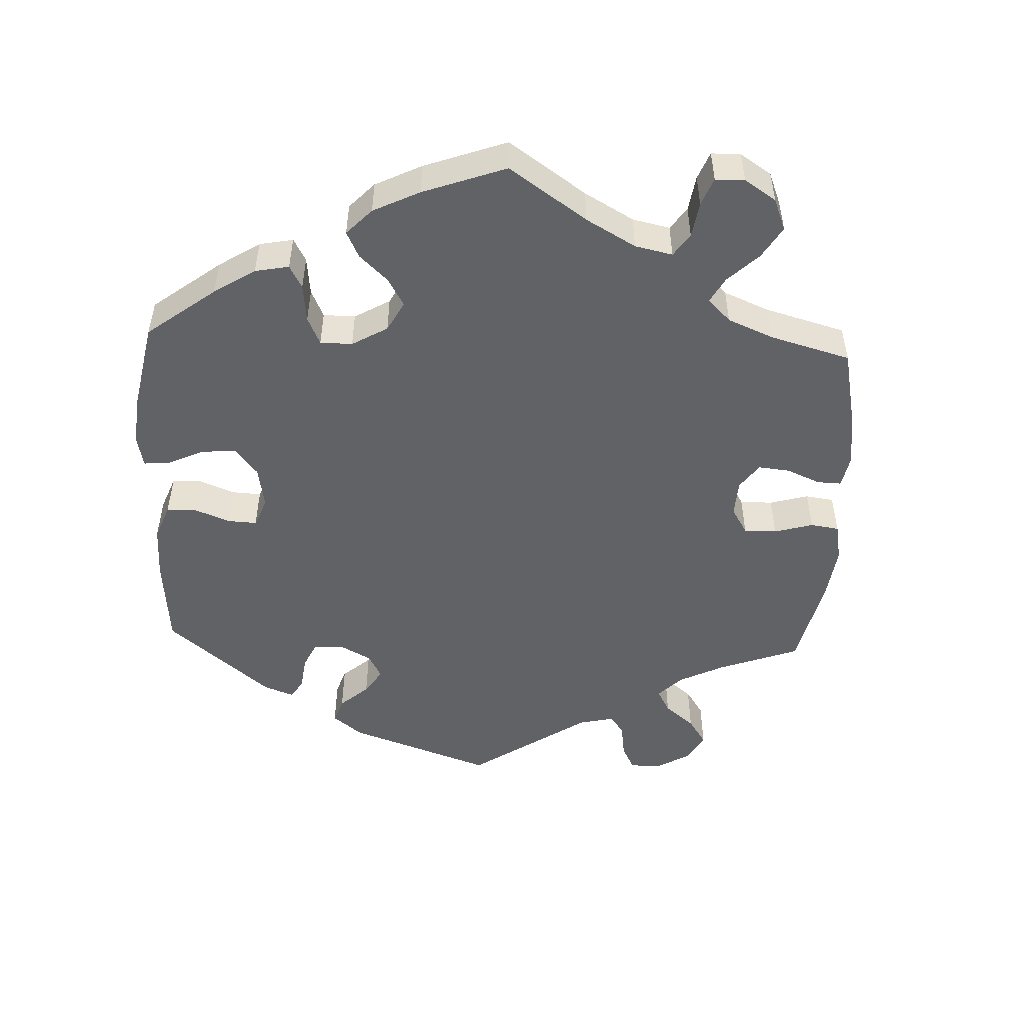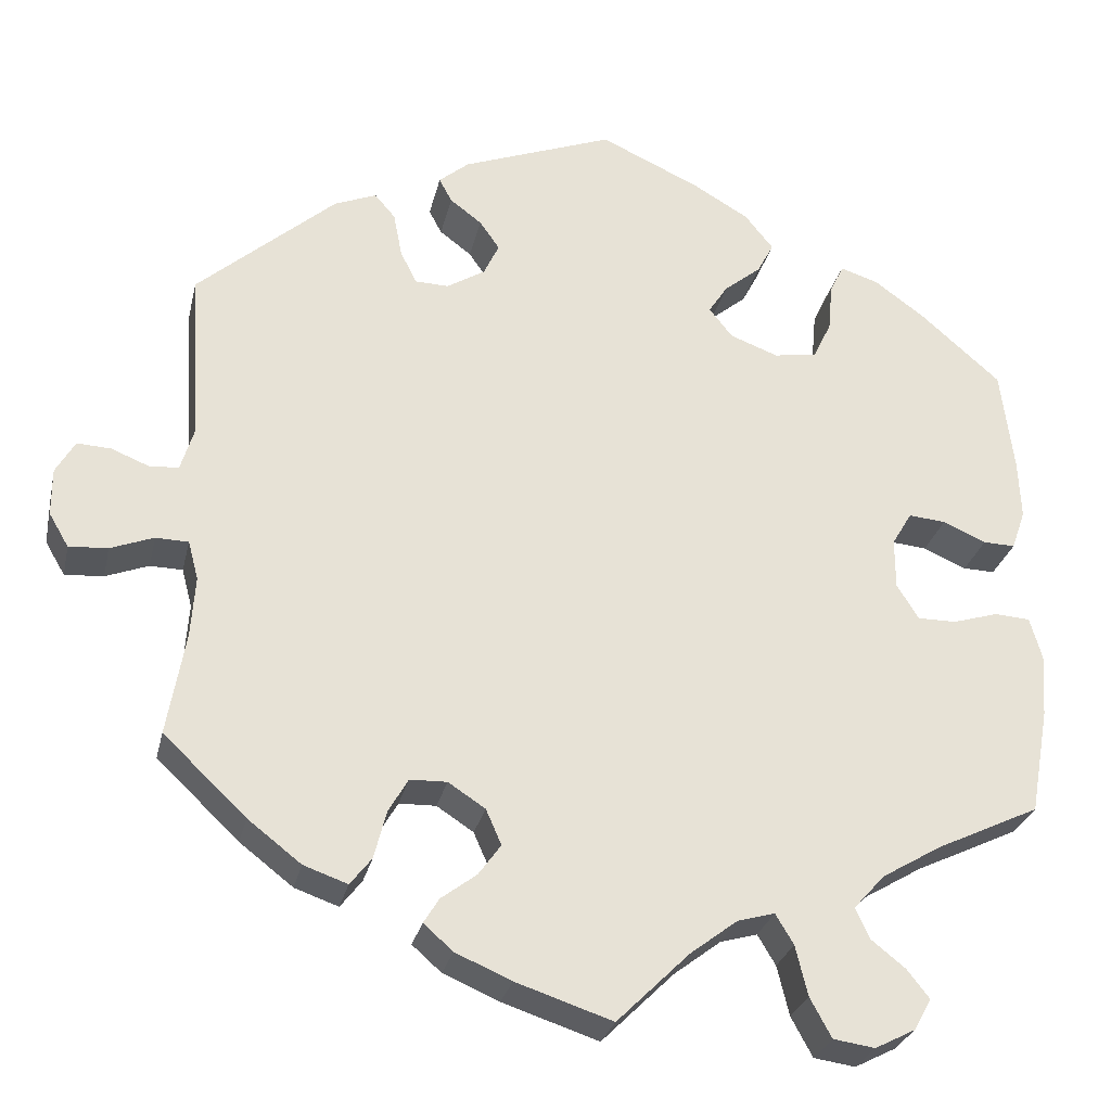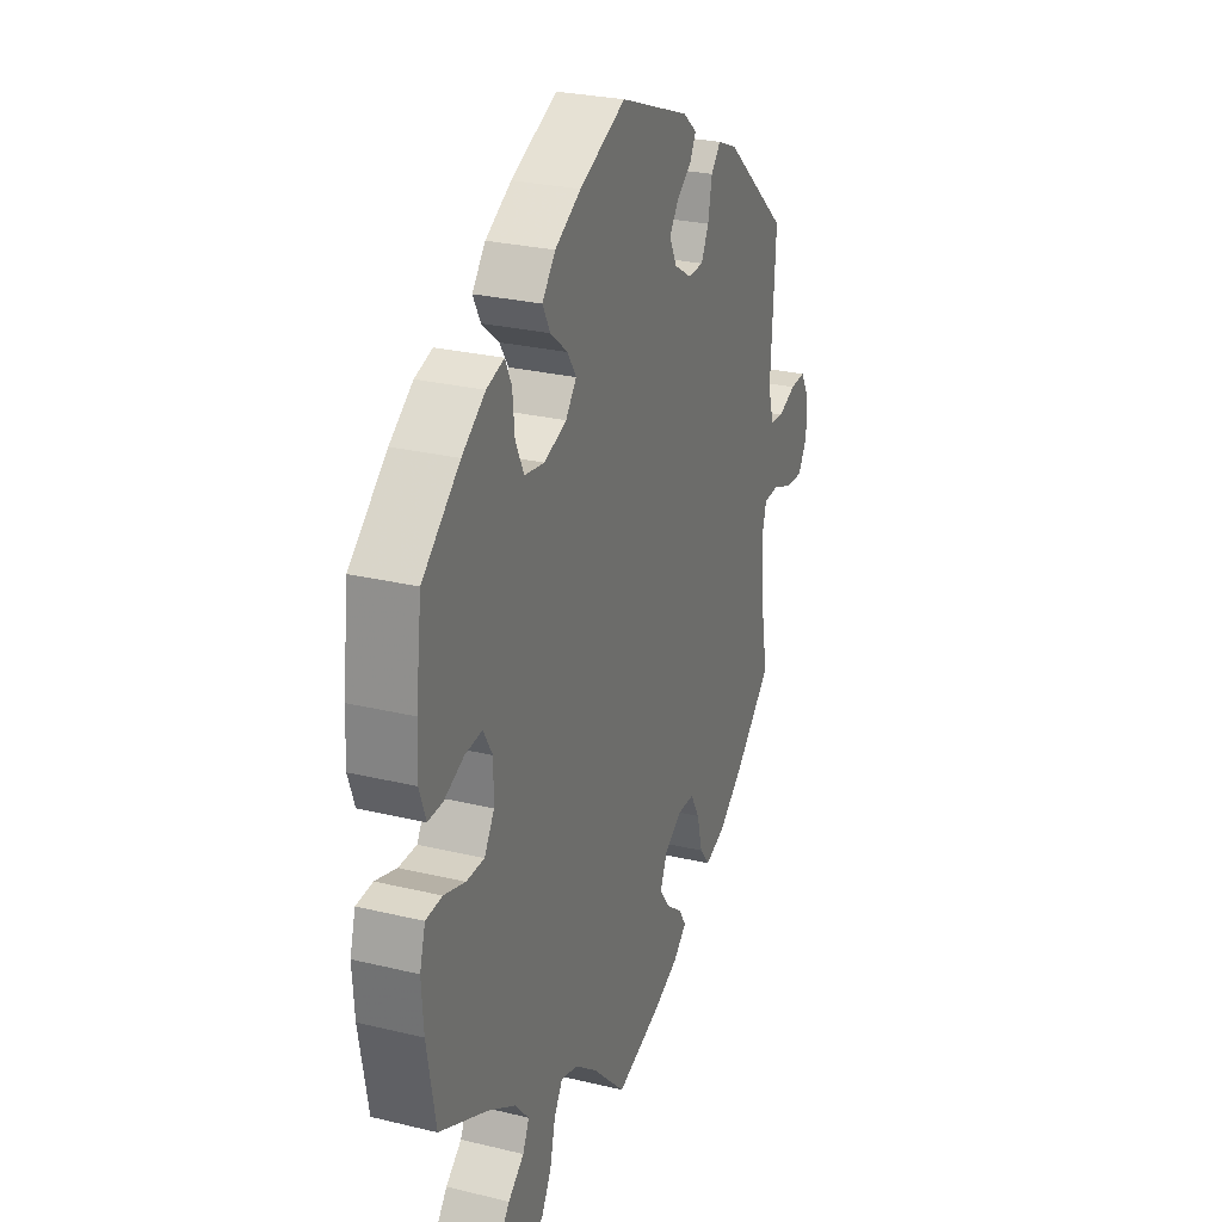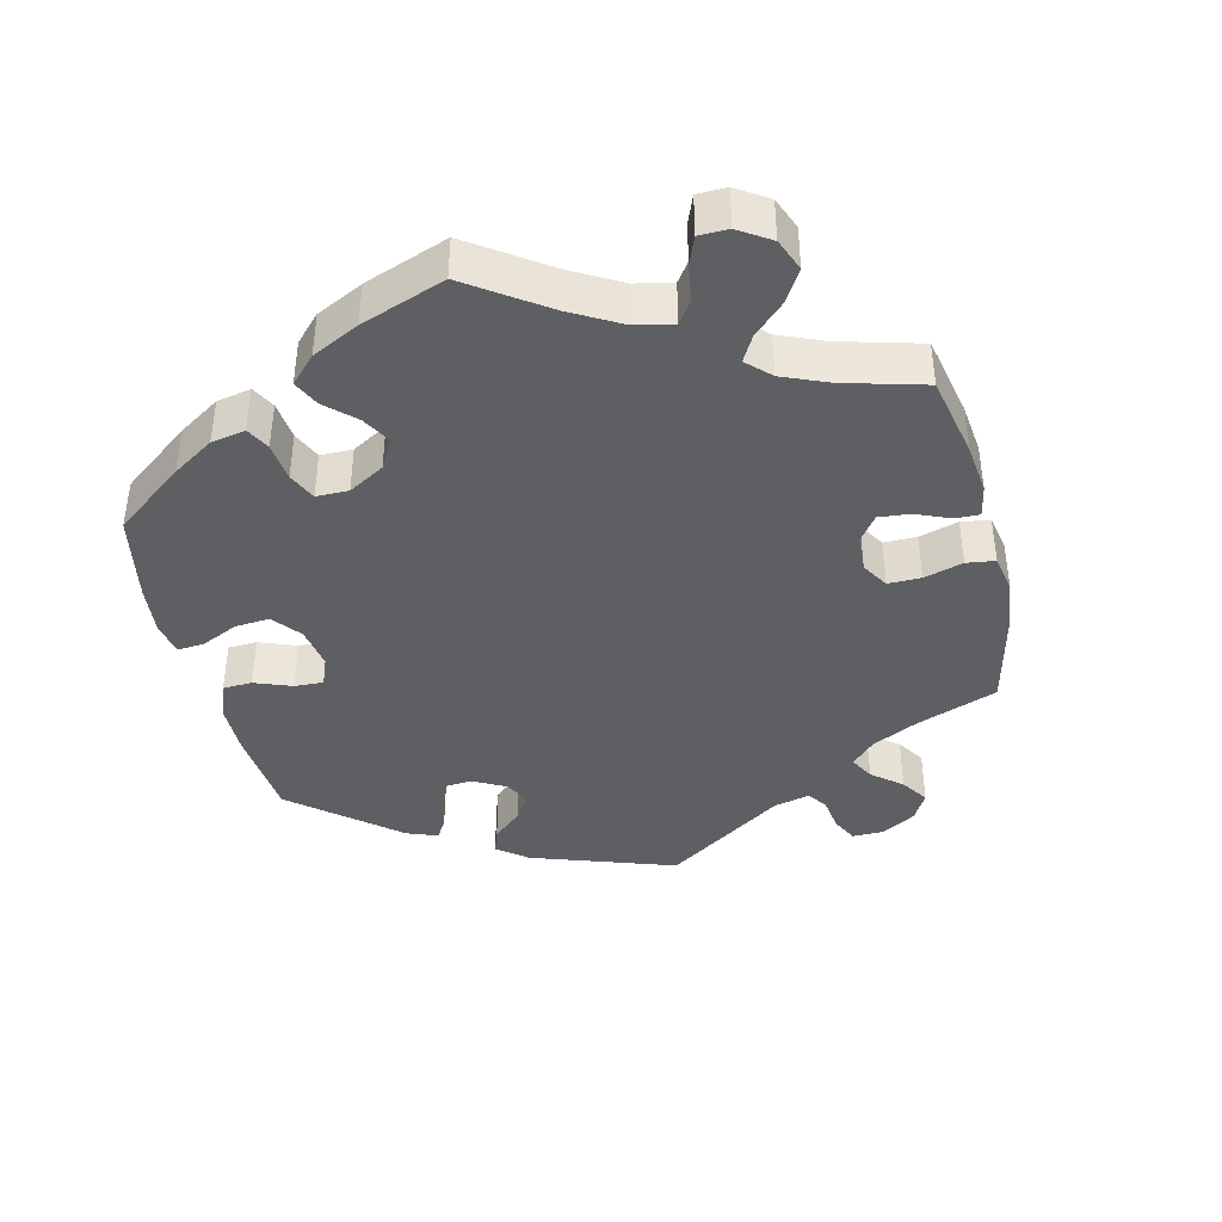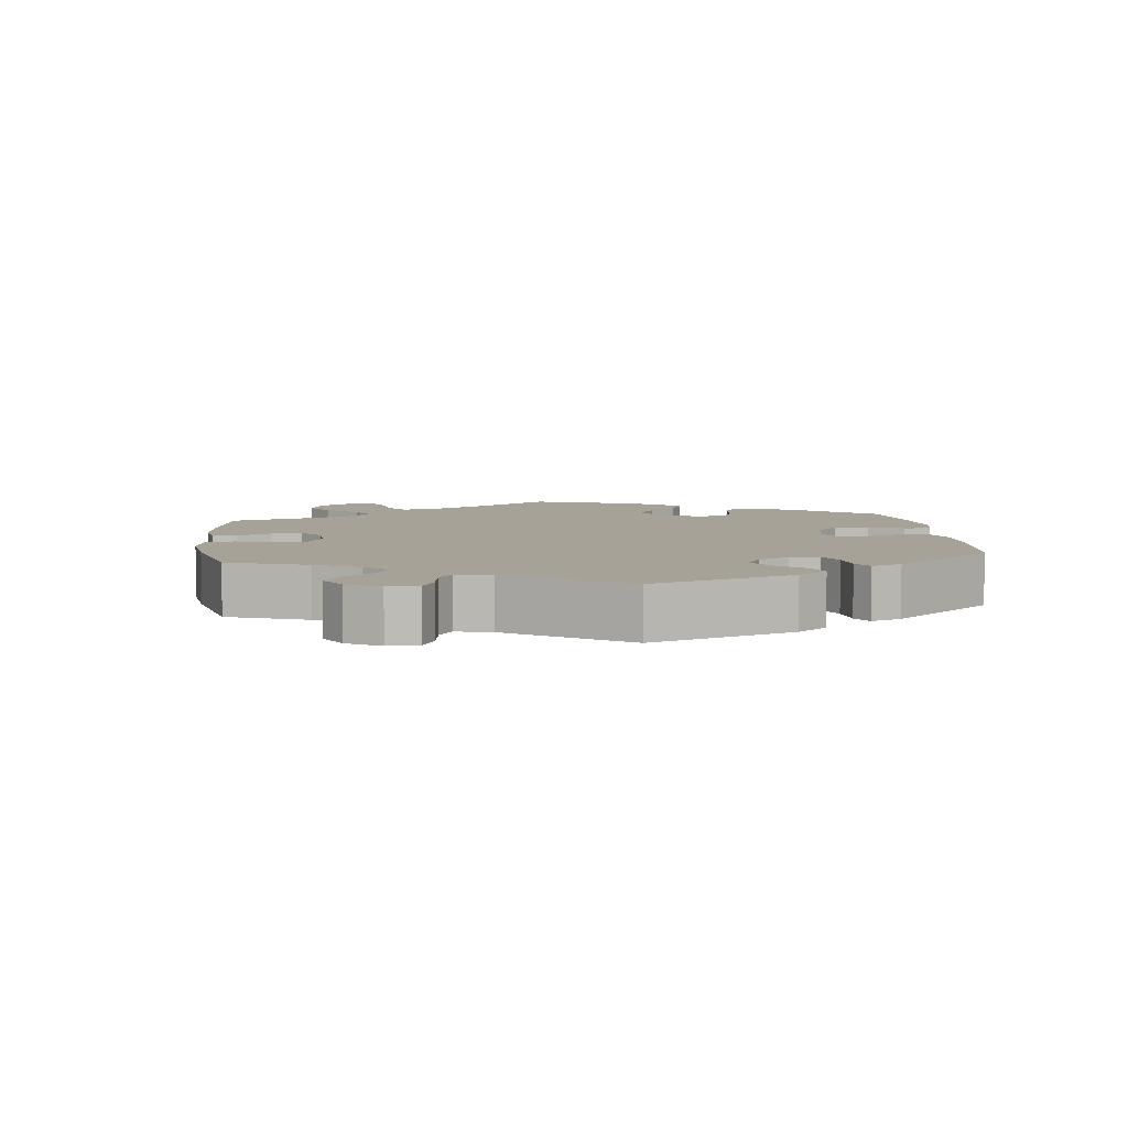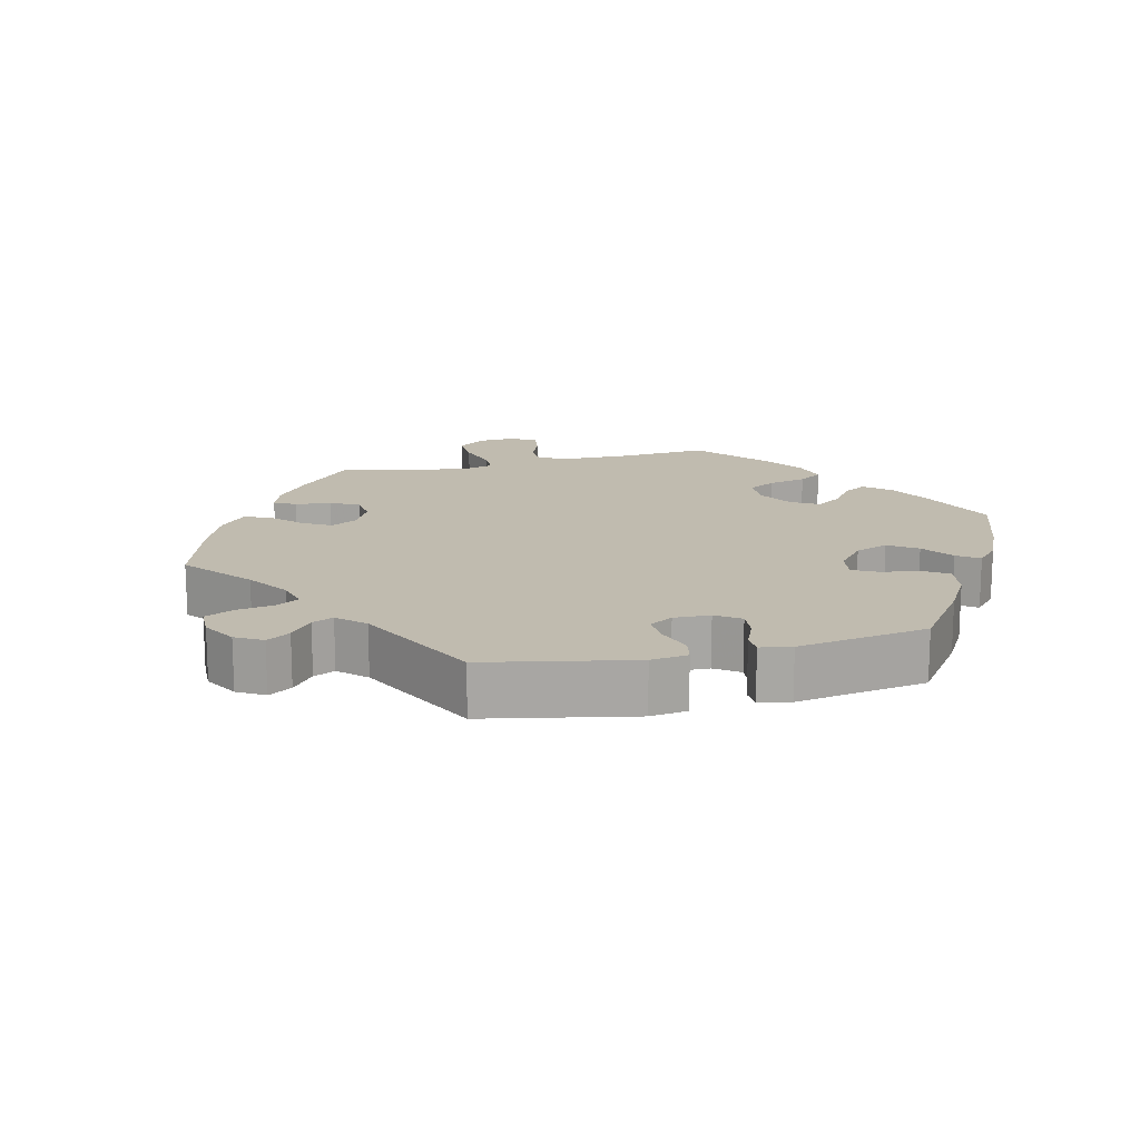
<metadata>
{"format":"obj","ext":"obj","renderer":"f3d","projection":"perspective","resolution":1024,"background":"white","views":[{"elev":-50.5,"azim":117.4,"up":"+Y"},{"elev":-27.7,"azim":-12.5,"up":"+Z"},{"elev":26.8,"azim":110.7,"up":"+Z"},{"elev":-40.9,"azim":133.7,"up":"+Y"},{"elev":6.4,"azim":-66.7,"up":"+Y"},{"elev":15.9,"azim":-43.4,"up":"+Y"}]}
</metadata>
<code>
v 0.38 0.07 -0.346
v 0.311 0.07 -0.387
v 0.275 0.07 -0.427
v 0.291 0.07 -0.462
v 0.331 0.07 -0.494
v 0.357 0.07 -0.527
v 0.337 0.07 -0.563
v 0.29 0.07 -0.587
v 0.242 0.07 -0.58
v 0.217 0.07 -0.534
v 0.203 0.07 -0.476
v 0.182 0.07 -0.441
v 0.139 0.07 -0.453
v 0.084 0.07 -0.495
v 0 0.07 -0.578
v -0.112 0.07 -0.541
v -0.177 0.07 -0.513
v -0.211 0.07 -0.483
v -0.193 0.07 -0.454
v -0.152 0.07 -0.423
v -0.126 0.07 -0.387
v -0.144 0.07 -0.346
v -0.187 0.07 -0.318
v -0.23 0.07 -0.319
v -0.253 0.07 -0.359
v -0.267 0.07 -0.414
v -0.292 0.07 -0.446
v -0.343 0.07 -0.428
v -0.405 0.07 -0.38
v -0.501 0.07 -0.289
v -0.48 0.07 -0.17
v -0.475 0.07 -0.099
v -0.487 0.07 -0.054
v -0.525 0.07 -0.053
v -0.575 0.07 -0.072
v -0.62 0.07 -0.075
v -0.643 0.07 -0.036
v -0.643 0.07 0.019
v -0.621 0.07 0.057
v -0.582 0.07 0.055
v -0.537 0.07 0.037
v -0.504 0.07 0.04
v -0.489 0.07 0.089
v -0.501 0.07 0.288
v -0.34 0.07 0.428
v -0.291 0.07 0.448
v -0.267 0.07 0.42
v -0.257 0.07 0.368
v -0.238 0.07 0.33
v -0.199 0.07 0.329
v -0.155 0.07 0.356
v -0.137 0.07 0.394
v -0.16 0.07 0.427
v -0.197 0.07 0.455
v -0.212 0.07 0.483
v -0.177 0.07 0.512
v -0.001 0.07 0.578
v 0.115 0.07 0.525
v 0.18 0.07 0.487
v 0.213 0.07 0.446
v 0.194 0.07 0.41
v 0.151 0.07 0.375
v 0.129 0.07 0.341
v 0.156 0.07 0.307
v 0.212 0.07 0.286
v 0.262 0.07 0.294
v 0.283 0.07 0.338
v 0.288 0.07 0.393
v 0.304 0.07 0.427
v 0.348 0.07 0.413
v 0.406 0.07 0.371
v 0.5 0.07 0.289
v 0.515 0.07 0.169
v 0.518 0.07 0.1
v 0.502 0.07 0.054
v 0.465 0.07 0.055
v 0.415 0.07 0.077
v 0.372 0.07 0.081
v 0.349 0.07 0.042
v 0.349 0.07 -0.016
v 0.374 0.07 -0.057
v 0.419 0.07 -0.057
v 0.472 0.07 -0.041
v 0.513 0.07 -0.044
v 0.527 0.07 -0.093
v 0.522 0.07 -0.166
v 0.5 0.07 -0.289
v 0.38 0 -0.346
v 0.311 0 -0.387
v 0.275 0 -0.427
v 0.291 0 -0.462
v 0.331 0 -0.494
v 0.357 0 -0.527
v 0.337 0 -0.563
v 0.29 0 -0.587
v 0.242 0 -0.58
v 0.217 0 -0.534
v 0.203 0 -0.476
v 0.182 0 -0.441
v 0.139 0 -0.453
v 0.084 0 -0.495
v 0 0 -0.578
v -0.112 0 -0.541
v -0.177 0 -0.513
v -0.211 0 -0.483
v -0.193 0 -0.454
v -0.152 0 -0.423
v -0.126 0 -0.387
v -0.144 0 -0.346
v -0.187 0 -0.318
v -0.23 0 -0.319
v -0.253 0 -0.359
v -0.267 0 -0.414
v -0.292 0 -0.446
v -0.343 0 -0.428
v -0.405 0 -0.38
v -0.501 0 -0.289
v -0.48 0 -0.17
v -0.475 0 -0.099
v -0.487 0 -0.054
v -0.525 0 -0.053
v -0.575 0 -0.072
v -0.62 0 -0.075
v -0.643 0 -0.036
v -0.643 0 0.019
v -0.621 0 0.057
v -0.582 0 0.055
v -0.537 0 0.037
v -0.504 0 0.04
v -0.489 0 0.089
v -0.501 0 0.288
v -0.34 0 0.428
v -0.291 0 0.448
v -0.267 0 0.42
v -0.257 0 0.368
v -0.238 0 0.33
v -0.199 0 0.329
v -0.155 0 0.356
v -0.137 0 0.394
v -0.16 0 0.427
v -0.197 0 0.455
v -0.212 0 0.483
v -0.177 0 0.512
v -0.001 0 0.578
v 0.115 0 0.525
v 0.18 0 0.487
v 0.213 0 0.446
v 0.194 0 0.41
v 0.151 0 0.375
v 0.129 0 0.341
v 0.156 0 0.307
v 0.212 0 0.286
v 0.262 0 0.294
v 0.283 0 0.338
v 0.288 0 0.393
v 0.304 0 0.427
v 0.348 0 0.413
v 0.406 0 0.371
v 0.5 0 0.289
v 0.515 0 0.169
v 0.518 0 0.1
v 0.502 0 0.054
v 0.465 0 0.055
v 0.415 0 0.077
v 0.372 0 0.081
v 0.349 0 0.042
v 0.349 0 -0.016
v 0.374 0 -0.057
v 0.419 0 -0.057
v 0.472 0 -0.041
v 0.513 0 -0.044
v 0.527 0 -0.093
v 0.522 0 -0.166
v 0.5 0 -0.289
f 86 87 1
f 85 86 1 2
f 82 83 84 85
f 81 82 85 2
f 80 81 2 3
f 79 80 3
f 74 75 76 77
f 74 77 78
f 73 74 78
f 72 73 78
f 71 72 78
f 70 71 78 79
f 67 68 69 70
f 66 67 70 79
f 59 60 61 62
f 59 62 63
f 58 59 63
f 57 58 63
f 56 57 63
f 53 54 55 56
f 52 53 56 63
f 51 52 63 64
f 45 46 47 48
f 43 44 45 48
f 42 43 48 49
f 38 39 40 41
f 38 41 42
f 37 38 42
f 34 35 36 37
f 33 34 37 42
f 32 33 42 49
f 28 29 30 31
f 25 26 27 28
f 24 25 28 31
f 23 24 31 32
f 17 18 19 20
f 17 20 21
f 14 15 16 17
f 13 14 17 21
f 12 13 21 22
f 8 9 10 11
f 8 11 12
f 7 8 12
f 4 5 6 7
f 3 4 7 12
f 65 66 79 3
f 50 51 64 65
f 32 49 50 65
f 22 23 32 65
f 3 12 22 65
f 88 174 173
f 89 88 173 172
f 172 171 170 169
f 89 172 169 168
f 90 89 168 167
f 90 167 166
f 164 163 162 161
f 165 164 161
f 165 161 160
f 165 160 159
f 165 159 158
f 166 165 158 157
f 157 156 155 154
f 166 157 154 153
f 149 148 147 146
f 150 149 146
f 150 146 145
f 150 145 144
f 150 144 143
f 143 142 141 140
f 150 143 140 139
f 151 150 139 138
f 135 134 133 132
f 135 132 131 130
f 136 135 130 129
f 128 127 126 125
f 129 128 125
f 129 125 124
f 124 123 122 121
f 129 124 121 120
f 136 129 120 119
f 118 117 116 115
f 115 114 113 112
f 118 115 112 111
f 119 118 111 110
f 107 106 105 104
f 108 107 104
f 104 103 102 101
f 108 104 101 100
f 109 108 100 99
f 98 97 96 95
f 99 98 95
f 99 95 94
f 94 93 92 91
f 99 94 91 90
f 90 166 153 152
f 152 151 138 137
f 152 137 136 119
f 152 119 110 109
f 152 109 99 90
f 1 88 89 2
f 2 89 90 3
f 3 90 91 4
f 4 91 92 5
f 5 92 93 6
f 6 93 94 7
f 7 94 95 8
f 8 95 96 9
f 9 96 97 10
f 10 97 98 11
f 11 98 99 12
f 12 99 100 13
f 13 100 101 14
f 14 101 102 15
f 15 102 103 16
f 16 103 104 17
f 17 104 105 18
f 18 105 106 19
f 19 106 107 20
f 20 107 108 21
f 21 108 109 22
f 22 109 110 23
f 23 110 111 24
f 24 111 112 25
f 25 112 113 26
f 26 113 114 27
f 27 114 115 28
f 28 115 116 29
f 29 116 117 30
f 30 117 118 31
f 31 118 119 32
f 32 119 120 33
f 33 120 121 34
f 34 121 122 35
f 35 122 123 36
f 36 123 124 37
f 37 124 125 38
f 38 125 126 39
f 39 126 127 40
f 40 127 128 41
f 41 128 129 42
f 42 129 130 43
f 43 130 131 44
f 44 131 132 45
f 45 132 133 46
f 46 133 134 47
f 47 134 135 48
f 48 135 136 49
f 49 136 137 50
f 50 137 138 51
f 51 138 139 52
f 52 139 140 53
f 53 140 141 54
f 54 141 142 55
f 55 142 143 56
f 56 143 144 57
f 57 144 145 58
f 58 145 146 59
f 59 146 147 60
f 60 147 148 61
f 61 148 149 62
f 62 149 150 63
f 63 150 151 64
f 64 151 152 65
f 65 152 153 66
f 66 153 154 67
f 67 154 155 68
f 68 155 156 69
f 69 156 157 70
f 70 157 158 71
f 71 158 159 72
f 72 159 160 73
f 73 160 161 74
f 74 161 162 75
f 75 162 163 76
f 76 163 164 77
f 77 164 165 78
f 78 165 166 79
f 79 166 167 80
f 80 167 168 81
f 81 168 169 82
f 82 169 170 83
f 83 170 171 84
f 84 171 172 85
f 85 172 173 86
f 86 173 174 87
f 87 174 88 1

</code>
